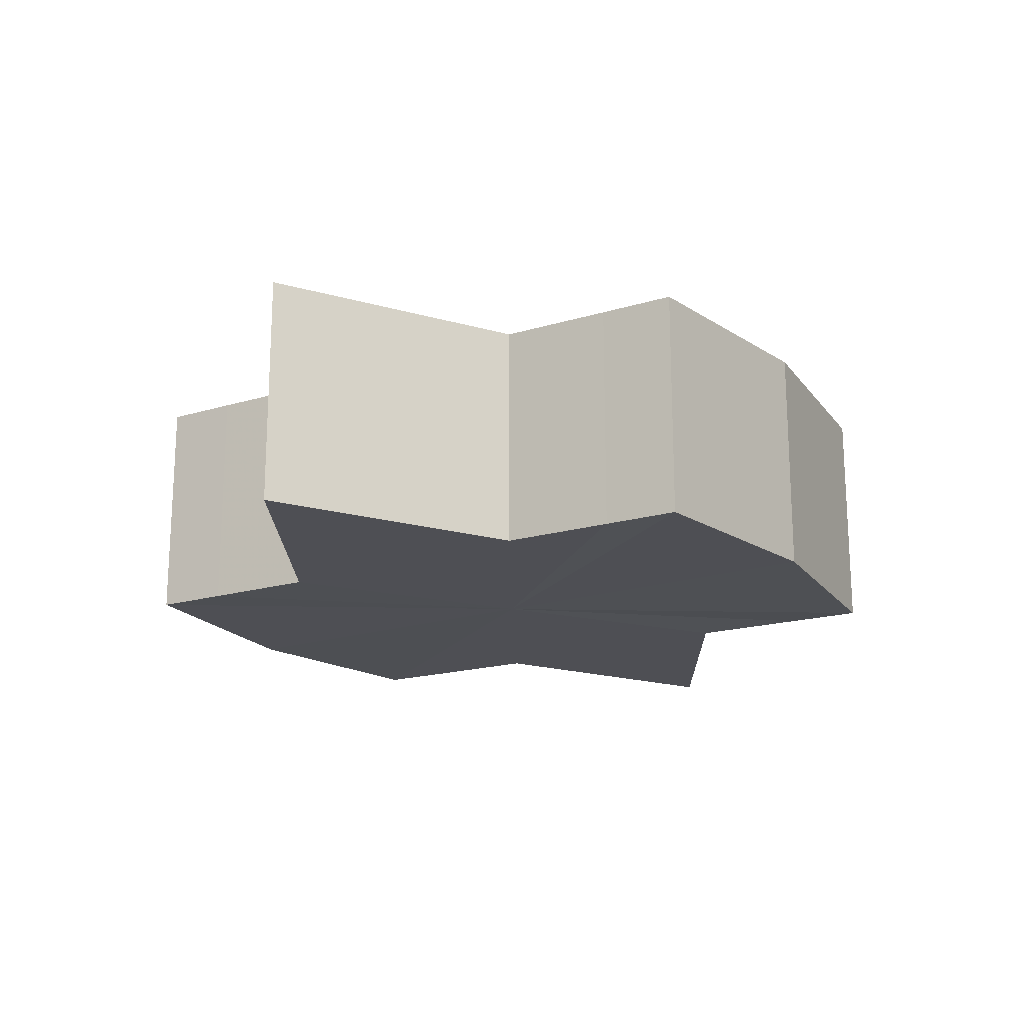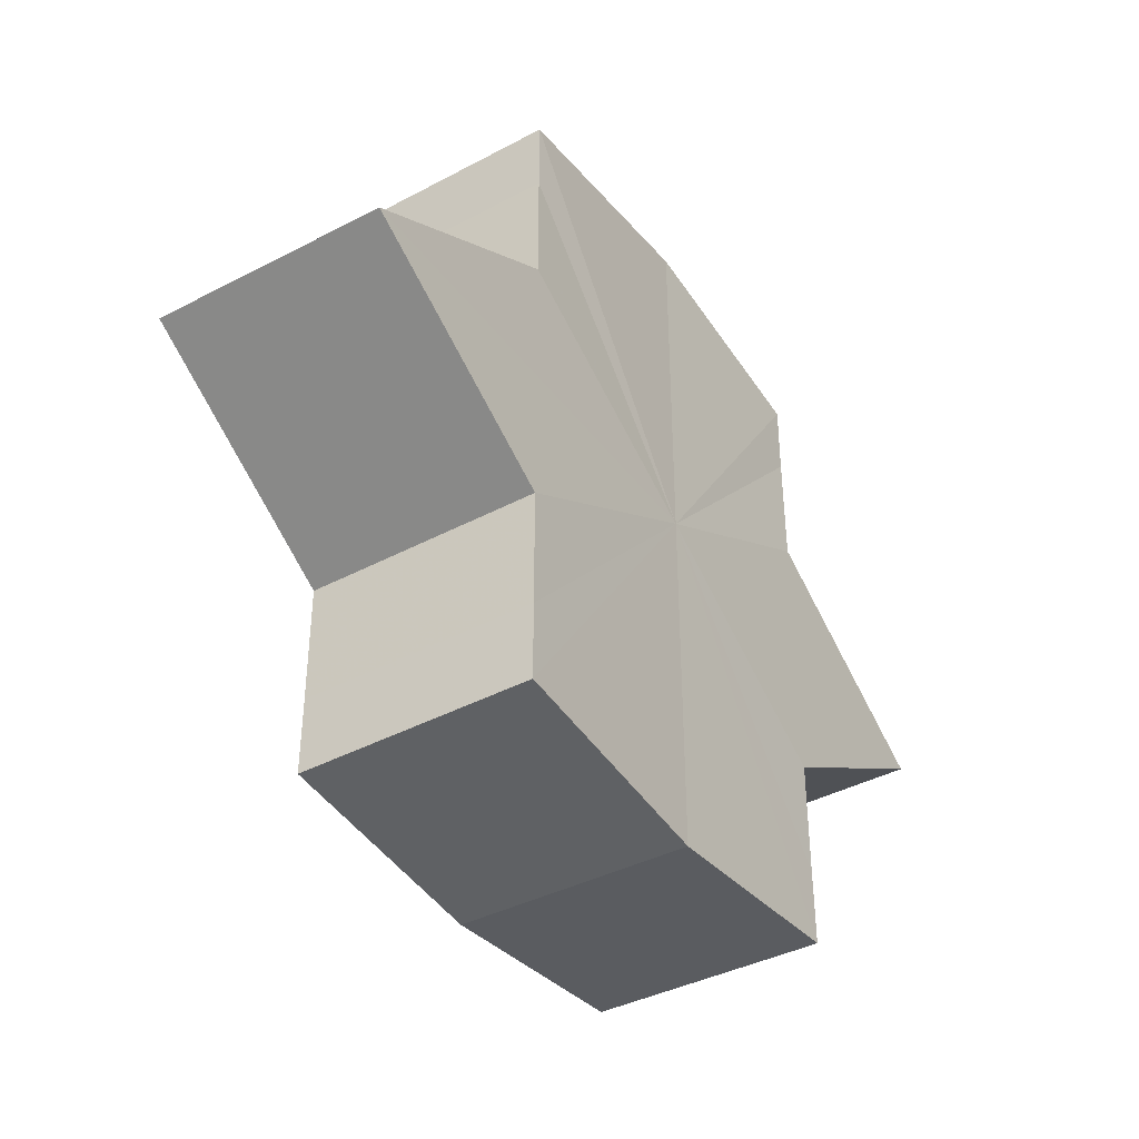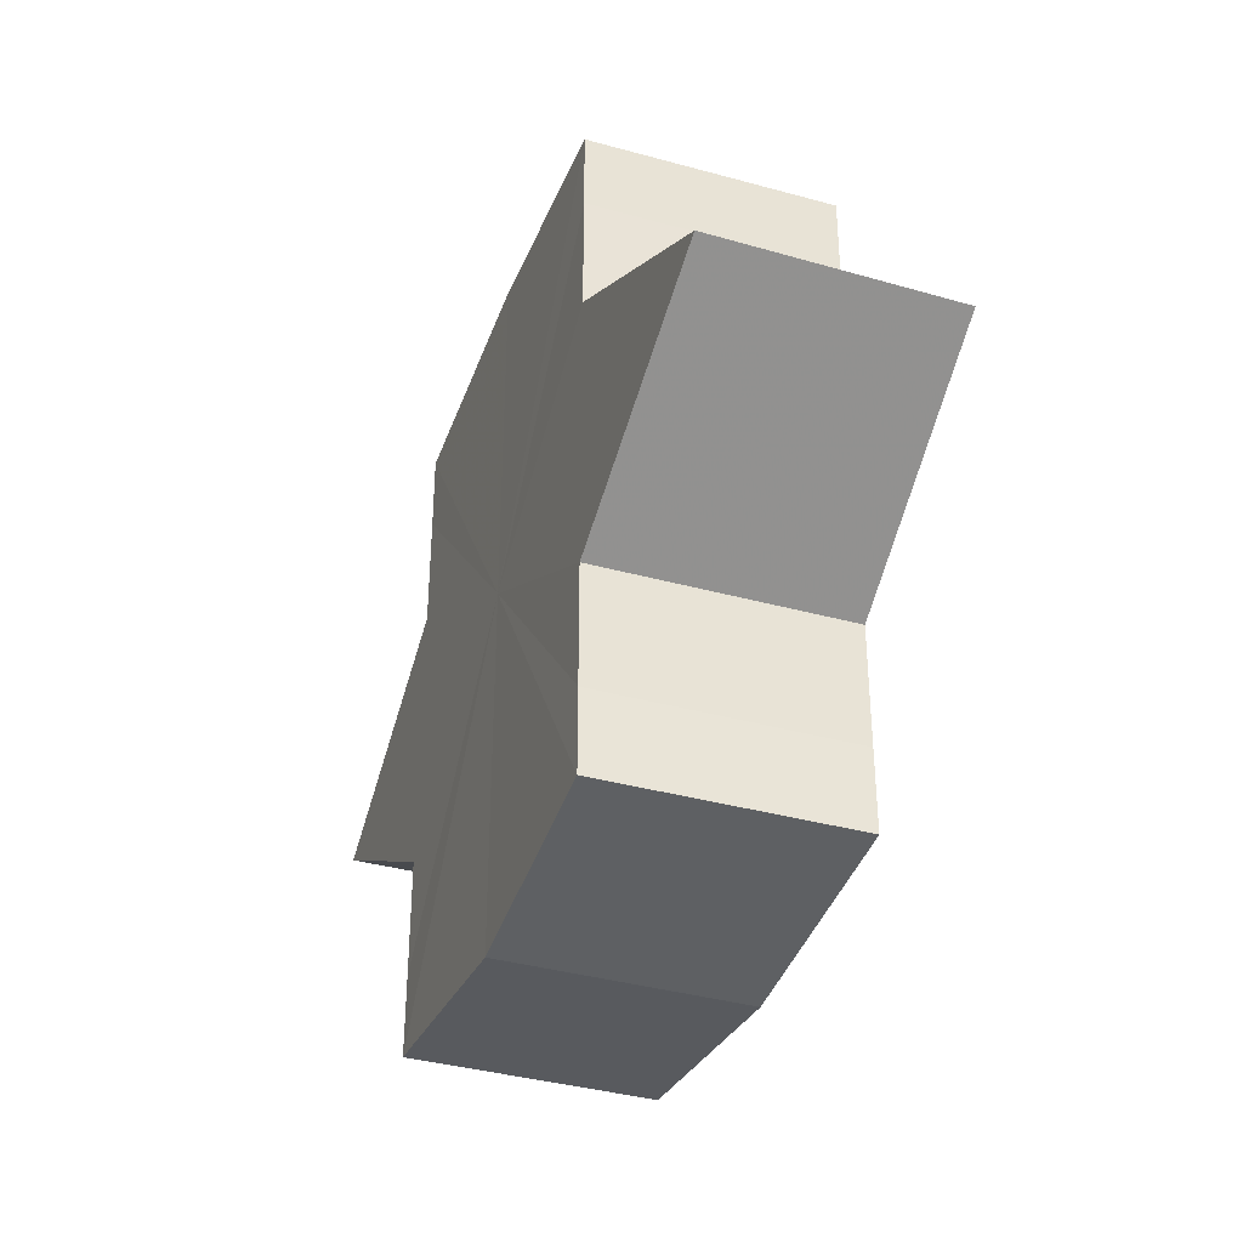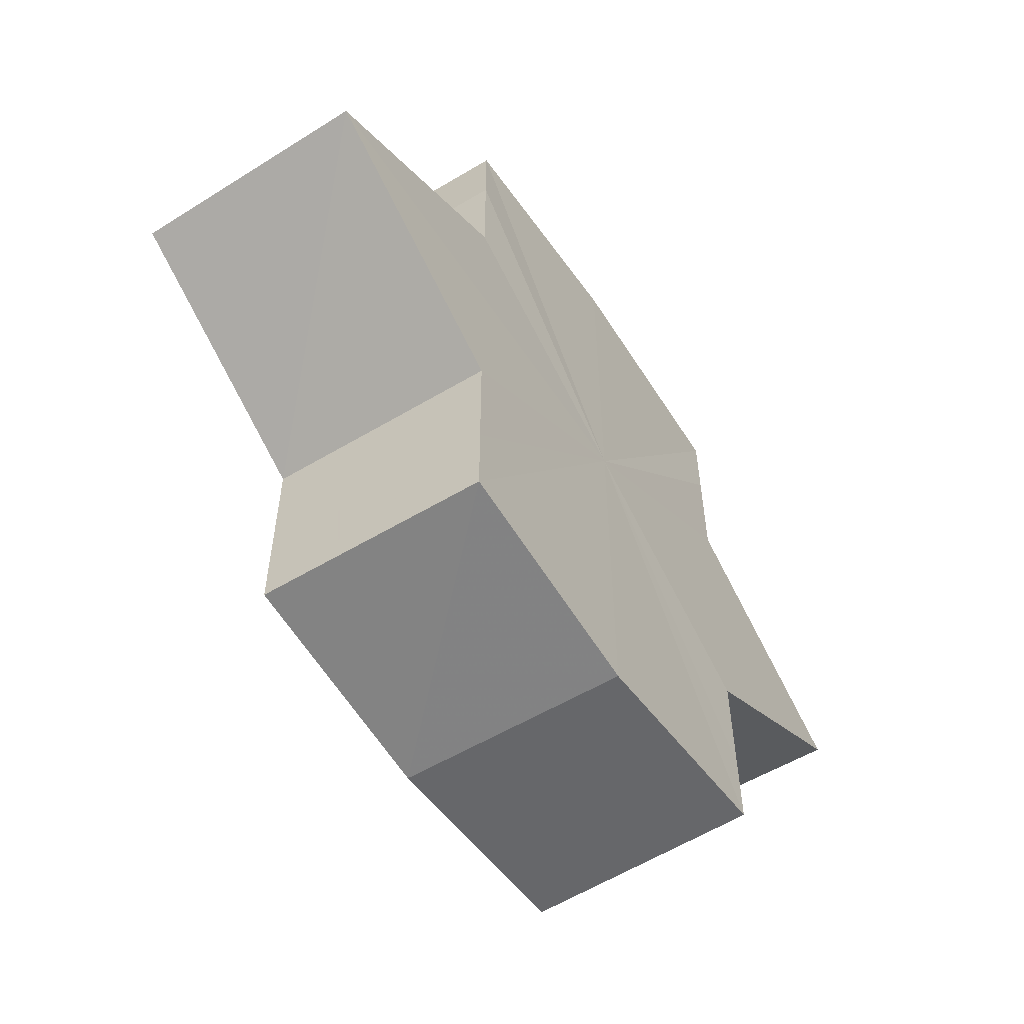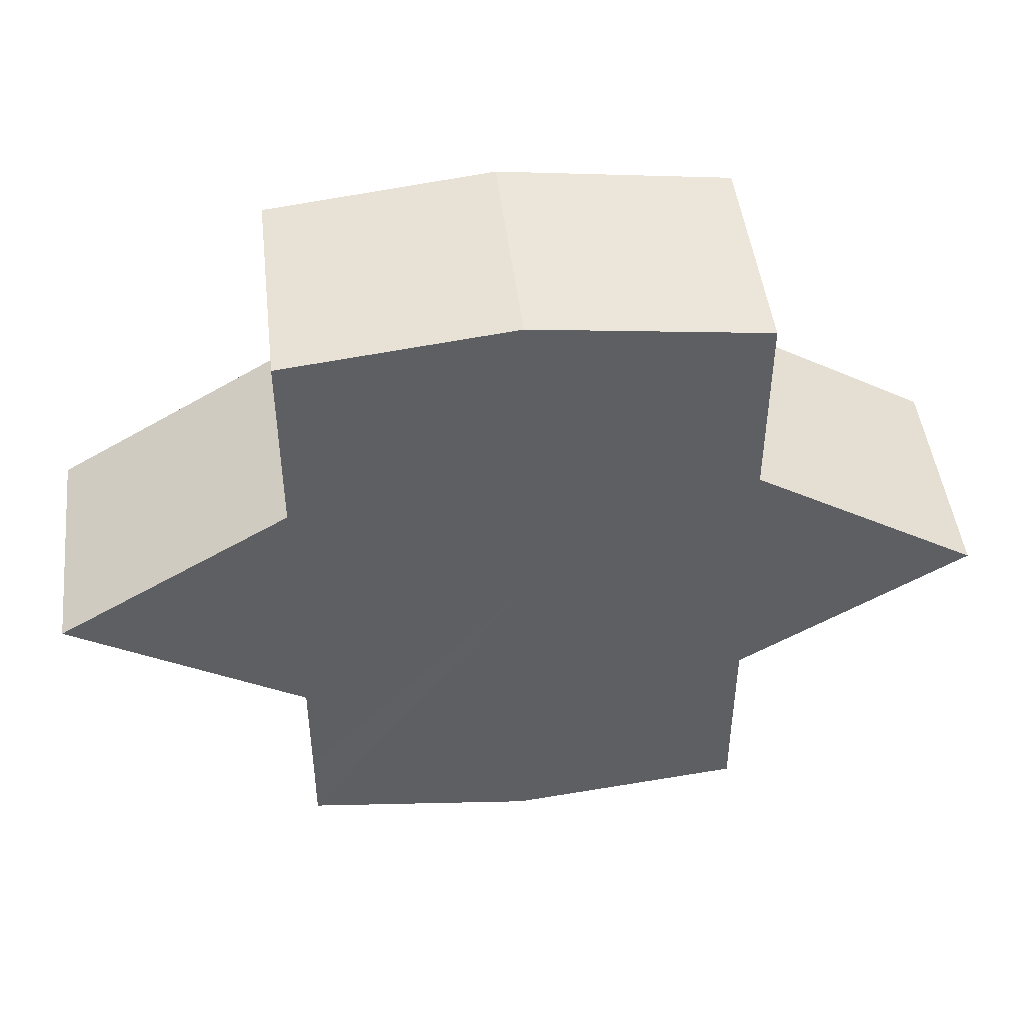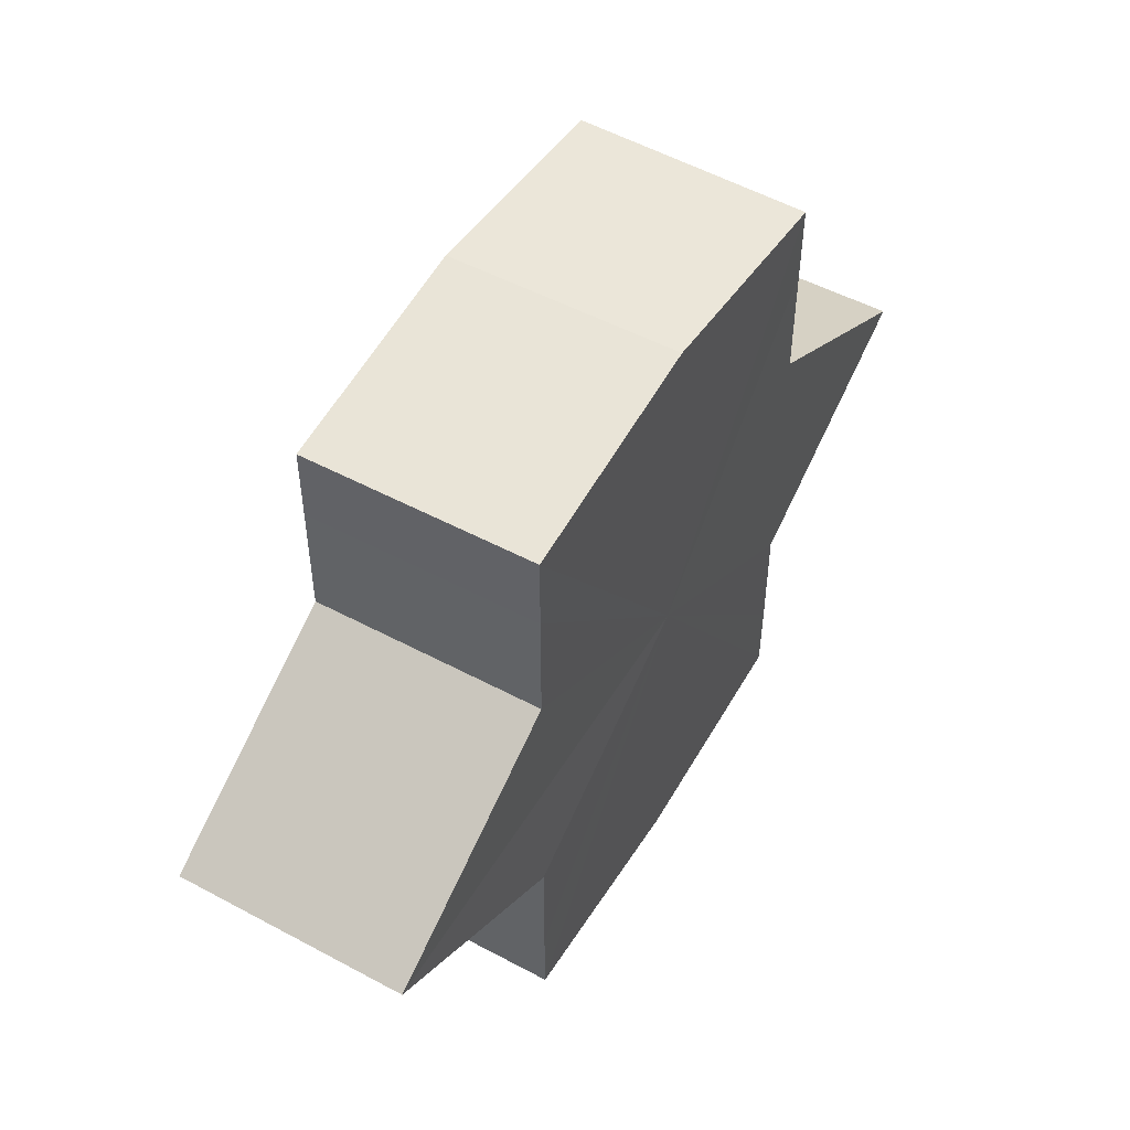
<metadata>
{"format":"obj","ext":"obj","renderer":"f3d","projection":"perspective","resolution":1024,"background":"white","views":[{"elev":-18.2,"azim":121.5,"up":"+Y"},{"elev":-40.1,"azim":122.8,"up":"+Z"},{"elev":-36.8,"azim":70.1,"up":"+Z"},{"elev":-56.1,"azim":122.9,"up":"+Z"},{"elev":46.2,"azim":-6.6,"up":"+Z"},{"elev":51.3,"azim":120.3,"up":"+Z"}]}
</metadata>
<code>
o 7561
v 2229 1861 7.316
v 2229 1861 7.317
v 2229 1861 7.316
v 2229 1861 7.317
v 2229 1861 7.317
v 2229 1861 7.316
v 2229 1861 7.316
v 2229 1861 7.317
v 2229 1861 7.317
v 2229 1861 7.332
v 2229 1861 7.316
v 2229 1861 7.321
v 2229 1861 7.326
v 2229 1861 7.317
v 2229 1861 7.332
v 2229 1861 7.321
v 2229 1861 7.317
v 2229 1861 7.321
v 2229 1861 7.326
v 2229 1861 7.321
v 2229 1861 7.326
v 2229 1861 7.332
v 2229 1861 7.326
v 2229 1861 7.332
v 2229 1861 7.326
v 2229 1861 7.321
v 2229 1861 7.326
v 2229 1861 7.317
v 2229 1861 7.321
v 2229 1861 7.332
v 2229 1861 7.337
v 2229 1861 7.332
v 2229 1861 7.337
v 2229 1861 7.342
v 2229 1861 7.337
v 2229 1861 7.342
v 2229 1861 7.346
v 2229 1861 7.342
v 2229 1861 7.346
v 2229 1861 7.342
v 2229 1861 7.337
v 2229 1861 7.342
v 2229 1861 7.332
v 2229 1861 7.337
v 2229 1861 7.346
v 2229 1861 7.347
v 2229 1861 7.346
v 2229 1861 7.347
v 2229 1861 7.346
v 2229 1861 7.347
v 2229 1861 7.346
v 2229 1861 7.346
v 2229 1861 7.347
v 2229 1861 7.346
v 2229 1861 7.347
v 2229 1861 7.342
v 2229 1861 7.337
v 2229 1861 7.342
v 2229 1861 7.346
v 2229 1861 7.337
v 2229 1861 7.342
v 2229 1861 7.326
v 2229 1861 7.332
v 2229 1861 7.332
v 2229 1861 7.337
v 2229 1861 7.321
v 2229 1861 7.326
v 2229 1861 7.332
v 2229 1861 7.337
v 2229 1861 7.317
v 2229 1861 7.321
v 2229 1861 7.342
v 2229 1861 7.337
v 2229 1861 7.346
v 2229 1861 7.342
v 2229 1861 7.317
v 2229 1861 7.321
v 2229 1861 7.326
v 2229 1861 7.321
v 2229 1861 7.332
v 2229 1861 7.326
v 2229 1861 7.332
v 2229 1861 7.316
v 2229 1861 7.317
v 2229 1861 7.317
v 2229 1861 7.321
v 2229 1861 7.321
v 2229 1861 7.326
v 2229 1861 7.326
v 2229 1861 7.332
v 2229 1861 7.332
v 2229 1861 7.337
v 2229 1861 7.337
v 2229 1861 7.342
v 2229 1861 7.342
v 2229 1861 7.346
v 2229 1861 7.346
v 2229 1861 7.347
f 1 2 3
f 4 1 5
f 5 6 7
f 7 8 9
f 10 8 11
f 10 12 8
f 10 13 12
f 10 11 14
f 10 15 13
f 16 14 17
f 10 14 18
f 19 20 16
f 10 18 21
f 22 23 19
f 24 25 22
f 25 26 27
f 26 28 29
f 10 21 30
f 31 30 32
f 10 30 33
f 34 35 31
f 10 33 36
f 37 38 34
f 39 40 37
f 40 41 42
f 41 43 44
f 10 36 45
f 46 45 47
f 10 45 48
f 49 50 46
f 10 48 51
f 52 53 49
f 53 54 55
f 10 51 56
f 10 56 57
f 10 57 15
f 58 51 59
f 60 61 58
f 62 15 63
f 64 65 60
f 66 67 62
f 68 69 64
f 70 71 66
f 69 72 73
f 72 74 75
f 76 77 70
f 77 78 79
f 78 80 81
f 82 83 84
f 82 85 83
f 82 84 86
f 82 87 85
f 82 86 88
f 82 89 87
f 82 88 90
f 82 91 89
f 82 90 92
f 82 93 91
f 82 92 94
f 82 95 93
f 82 94 96
f 82 97 95
f 82 96 98
f 82 98 97

</code>
